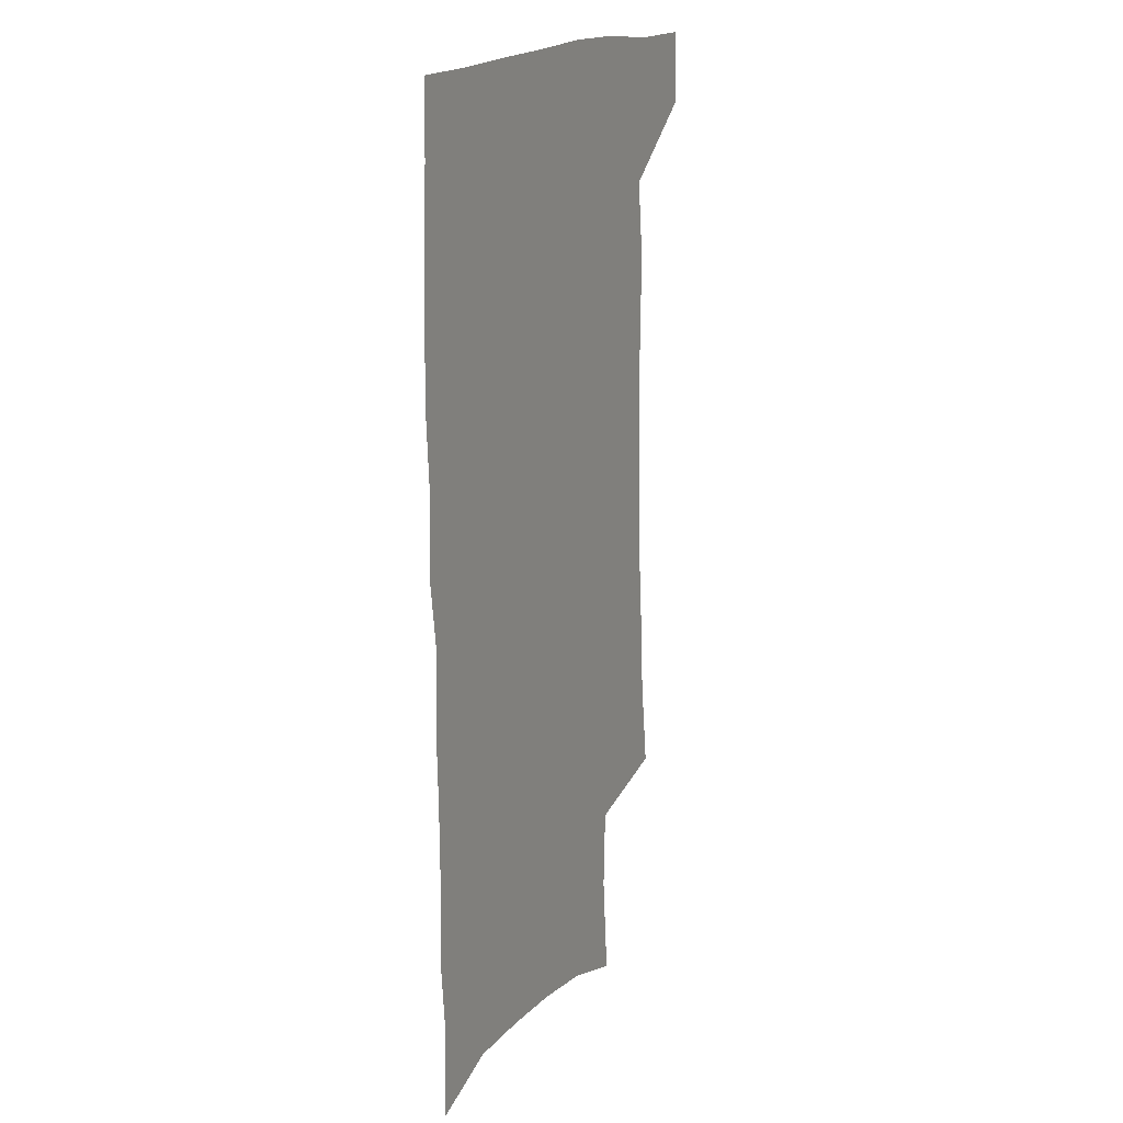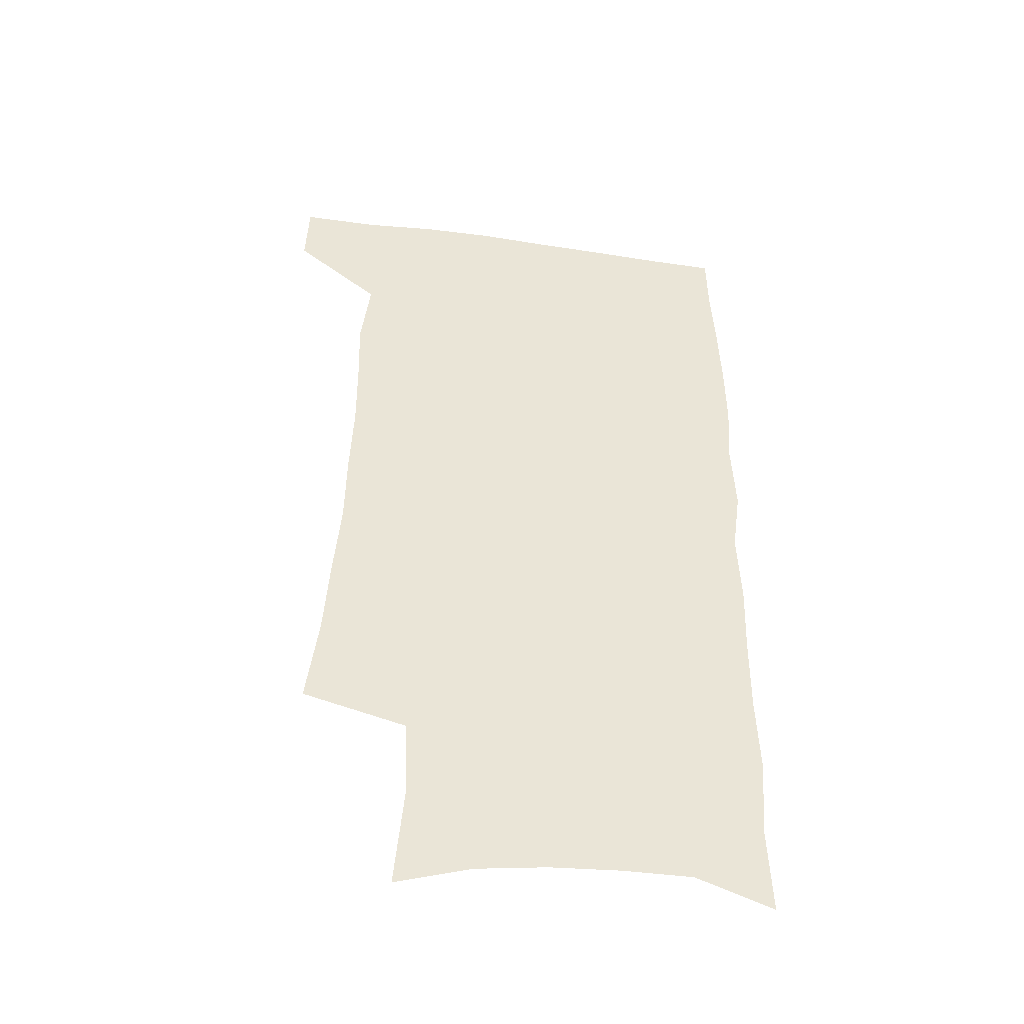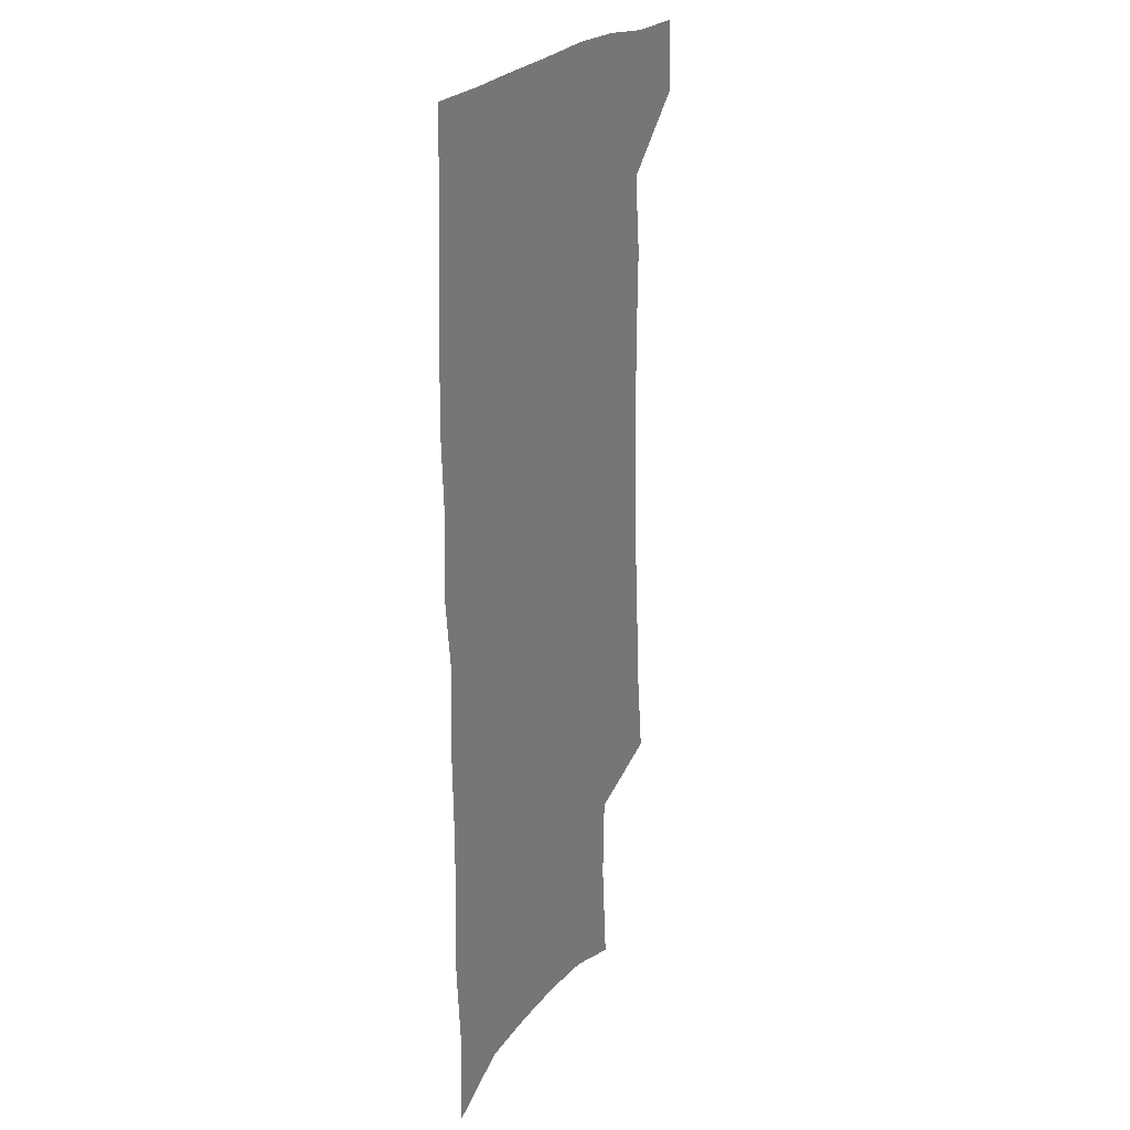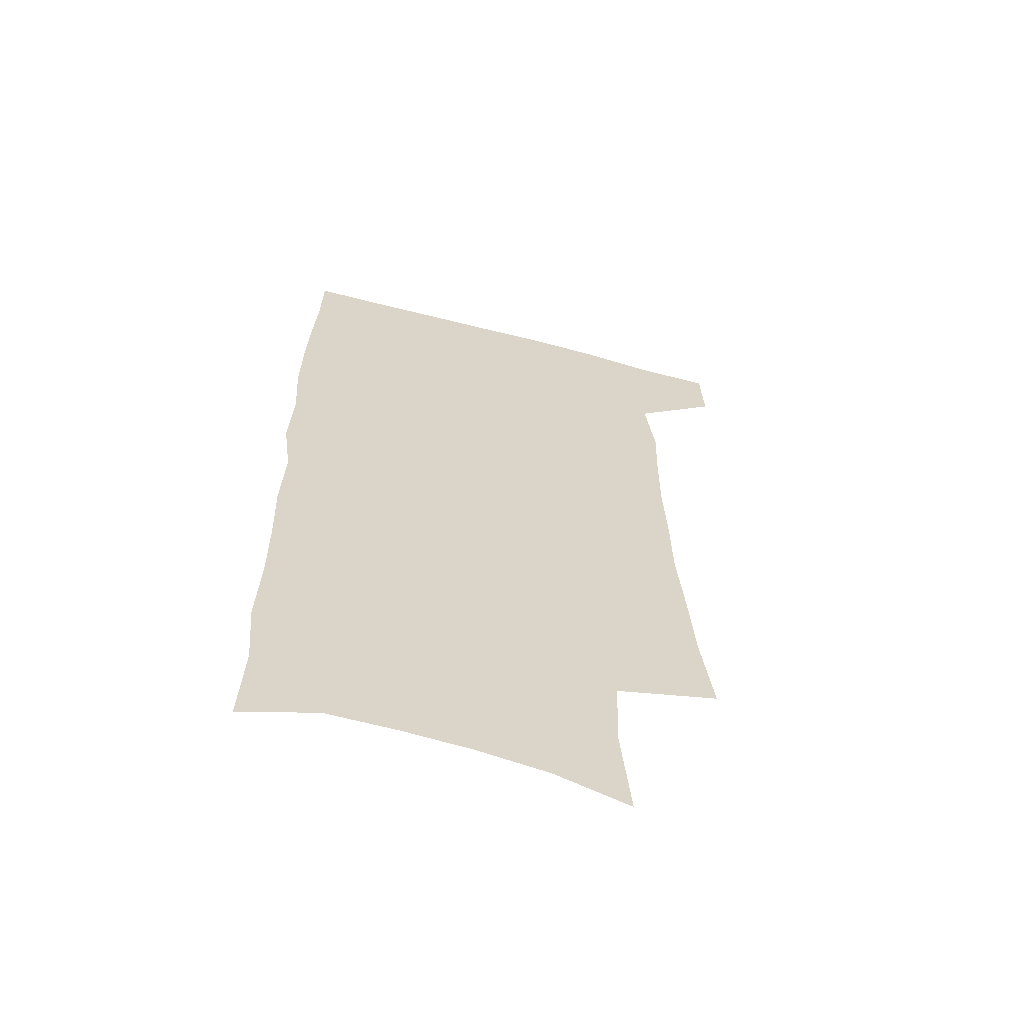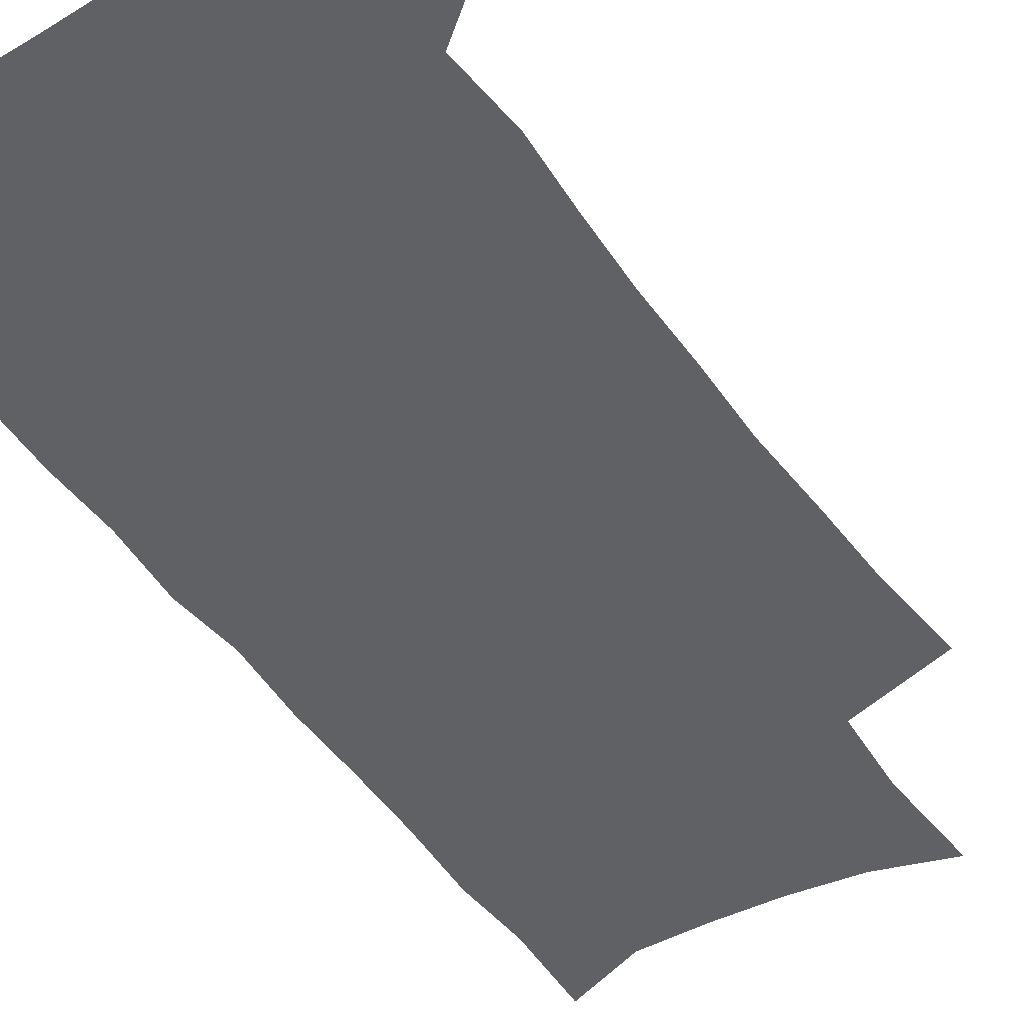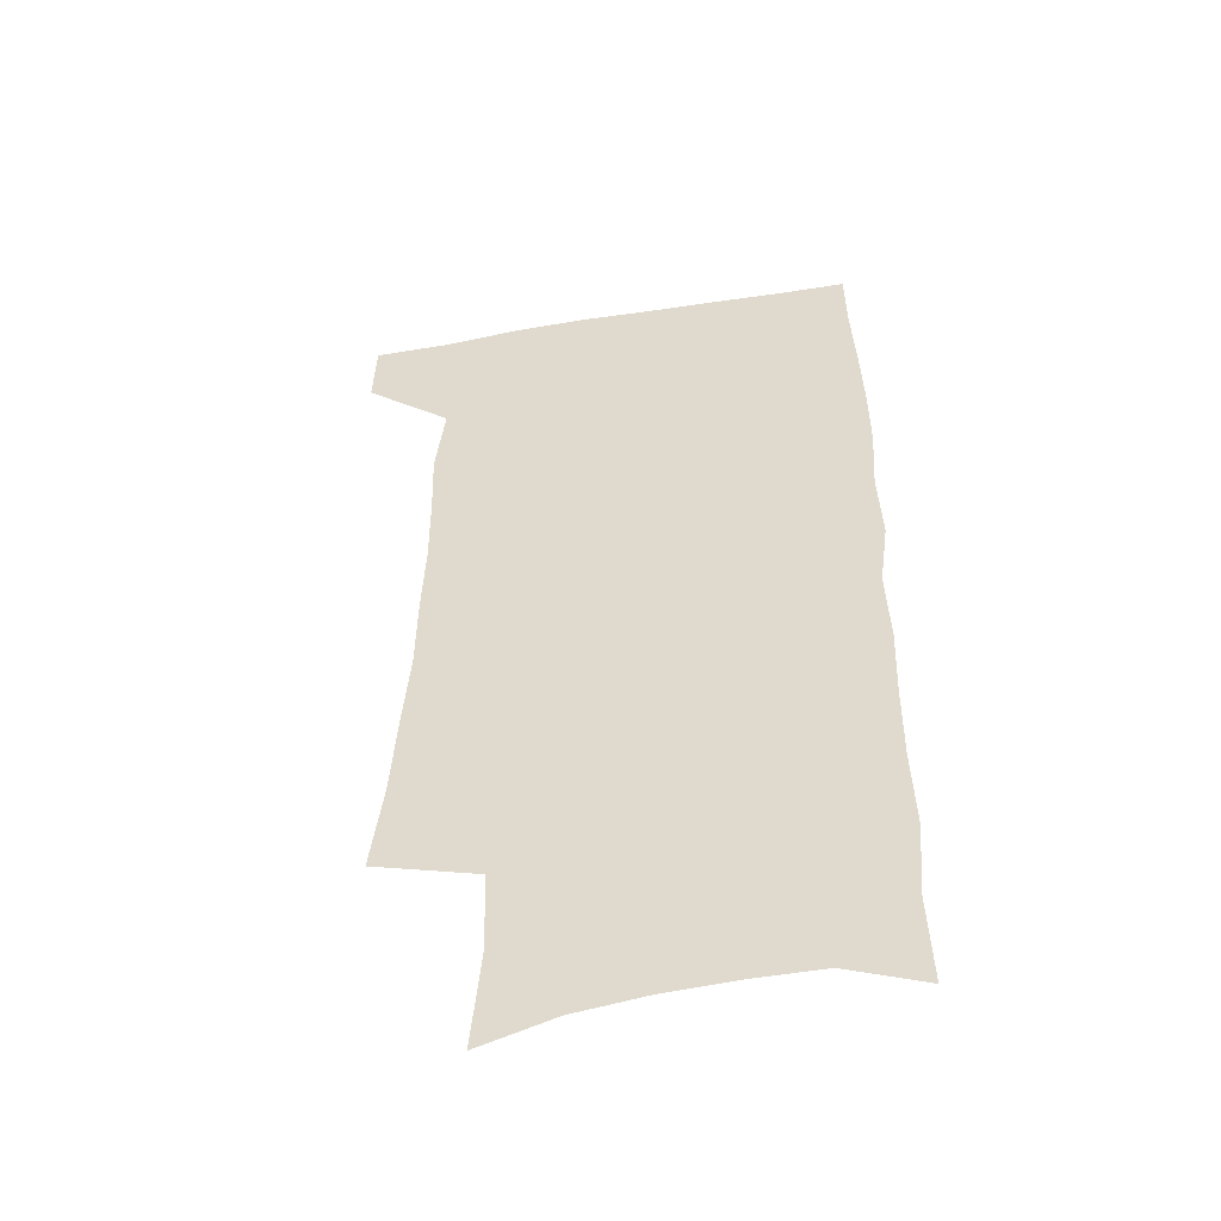
<metadata>
{"format":"obj","ext":"obj","renderer":"f3d","projection":"perspective","resolution":1024,"background":"white","views":[{"elev":18.2,"azim":117.0,"up":"+Y"},{"elev":-46.5,"azim":-9.2,"up":"+Y"},{"elev":22.1,"azim":114.2,"up":"+Y"},{"elev":-62.5,"azim":165.1,"up":"+Y"},{"elev":-48.5,"azim":-147.8,"up":"+Z"},{"elev":-50.9,"azim":10.1,"up":"+Y"}]}
</metadata>
<code>
v 480.1 536.1 0
v 481.1 565.2 0
v 501.4 244.7 0
v 506 282 0
v 508.2 315.9 0
v 510.9 350.4 0
v 511.4 382.3 0
v 512.6 414.6 0
v 512.4 445.6 0
v 511.5 475.7 0
v 515.2 507.4 0
v 513 536.7 0
v 512.9 565.4 0
v 540.6 158.1 0
v 544.3 200.8 0
v 543.2 233.6 0
v 546.5 270.4 0
v 547.6 303 0
v 546.2 332.5 0
v 547.4 364.5 0
v 547.4 394.3 0
v 546.5 423.1 0
v 546.2 452.3 0
v 546.7 481.3 0
v 546.4 509.3 0
v 546.2 537.1 0
v 542.1 568.2 0
v 570.7 167.8 0
v 574.9 213.7 0
v 575.5 247.3 0
v 576.1 279.4 0
v 575.5 308.9 0
v 575.9 340.3 0
v 576.5 371.1 0
v 575.4 398.2 0
v 575.1 426.8 0
v 575.7 455.9 0
v 575.4 483.3 0
v 575.3 510.5 0
v 575.2 537.2 0
v 571.7 569 0
v 599.4 171.9 0
v 601.3 215.4 0
v 602.2 251.5 0
v 602.5 282.4 0
v 602.5 312.8 0
v 602.3 341.7 0
v 602.4 371.8 0
v 602.8 401.5 0
v 602.6 429 0
v 602.8 457.4 0
v 602.7 484.3 0
v 603 511.4 0
v 602.6 538.6 0
v 601.8 567.8 0
v 627.6 173.6 0
v 627.8 216.6 0
v 628.2 249.7 0
v 628.9 279.5 0
v 628.4 313.2 0
v 628.5 343.3 0
v 628.7 372.7 0
v 629 401.2 0
v 629.4 428.8 0
v 629.4 457 0
v 629.6 484.5 0
v 629.8 511.4 0
v 630.2 538.2 0
v 630.6 567.2 0
v 655.6 173.9 0
v 654.7 212.1 0
v 655.2 244.5 0
v 656 275.6 0
v 655.7 307.9 0
v 655.8 338.8 0
v 655.9 368.9 0
v 656.5 397.8 0
v 656.7 426.8 0
v 657.1 455 0
v 657.8 482.8 0
v 658 510.6 0
v 658.3 538.2 0
v 659.2 566.2 0
v 686.5 162.5 0
v 685.2 200.5 0
v 687.9 231.1 0
v 686.8 265.1 0
v 687 297.1 0
v 688 327.9 0
v 686.8 360.6 0
v 690.6 388.7 0
v 689.2 420.2 0
v 690.9 449.2 0
v 690.7 478.8 0
v 689.6 508.4 0
v 688.1 537.6 0
v 687.7 566 0
v 691 601 0
f 11 12 1
f 1 12 2
f 12 13 2
f 16 17 3
f 3 17 4
f 17 18 4
f 4 18 5
f 18 19 5
f 5 19 6
f 19 20 6
f 6 20 7
f 20 21 7
f 7 21 8
f 21 22 8
f 8 22 9
f 22 23 9
f 9 23 10
f 23 24 10
f 10 24 11
f 24 25 11
f 11 25 12
f 25 26 12
f 12 26 13
f 26 27 13
f 14 28 15
f 28 29 15
f 15 29 16
f 29 30 16
f 16 30 17
f 30 31 17
f 17 31 18
f 31 32 18
f 18 32 19
f 32 33 19
f 19 33 20
f 33 34 20
f 20 34 21
f 34 35 21
f 21 35 22
f 35 36 22
f 22 36 23
f 36 37 23
f 23 37 24
f 37 38 24
f 24 38 25
f 38 39 25
f 25 39 26
f 39 40 26
f 26 40 27
f 40 41 27
f 28 42 29
f 42 43 29
f 29 43 30
f 43 44 30
f 30 44 31
f 44 45 31
f 31 45 32
f 45 46 32
f 32 46 33
f 46 47 33
f 33 47 34
f 47 48 34
f 34 48 35
f 48 49 35
f 35 49 36
f 49 50 36
f 36 50 37
f 50 51 37
f 37 51 38
f 51 52 38
f 38 52 39
f 52 53 39
f 39 53 40
f 53 54 40
f 40 54 41
f 54 55 41
f 42 56 43
f 56 57 43
f 43 57 44
f 57 58 44
f 44 58 45
f 58 59 45
f 45 59 46
f 59 60 46
f 46 60 47
f 60 61 47
f 47 61 48
f 61 62 48
f 48 62 49
f 62 63 49
f 49 63 50
f 63 64 50
f 50 64 51
f 64 65 51
f 51 65 52
f 65 66 52
f 52 66 53
f 66 67 53
f 53 67 54
f 67 68 54
f 54 68 55
f 68 69 55
f 56 70 57
f 70 71 57
f 57 71 58
f 71 72 58
f 58 72 59
f 72 73 59
f 59 73 60
f 73 74 60
f 60 74 61
f 74 75 61
f 61 75 62
f 75 76 62
f 62 76 63
f 76 77 63
f 63 77 64
f 77 78 64
f 64 78 65
f 78 79 65
f 65 79 66
f 79 80 66
f 66 80 67
f 80 81 67
f 67 81 68
f 81 82 68
f 68 82 69
f 82 83 69
f 70 84 71
f 84 85 71
f 71 85 72
f 85 86 72
f 72 86 73
f 86 87 73
f 73 87 74
f 87 88 74
f 74 88 75
f 88 89 75
f 75 89 76
f 89 90 76
f 76 90 77
f 90 91 77
f 77 91 78
f 91 92 78
f 78 92 79
f 92 93 79
f 79 93 80
f 93 94 80
f 80 94 81
f 94 95 81
f 81 95 82
f 95 96 82
f 82 96 83
f 96 97 83

</code>
